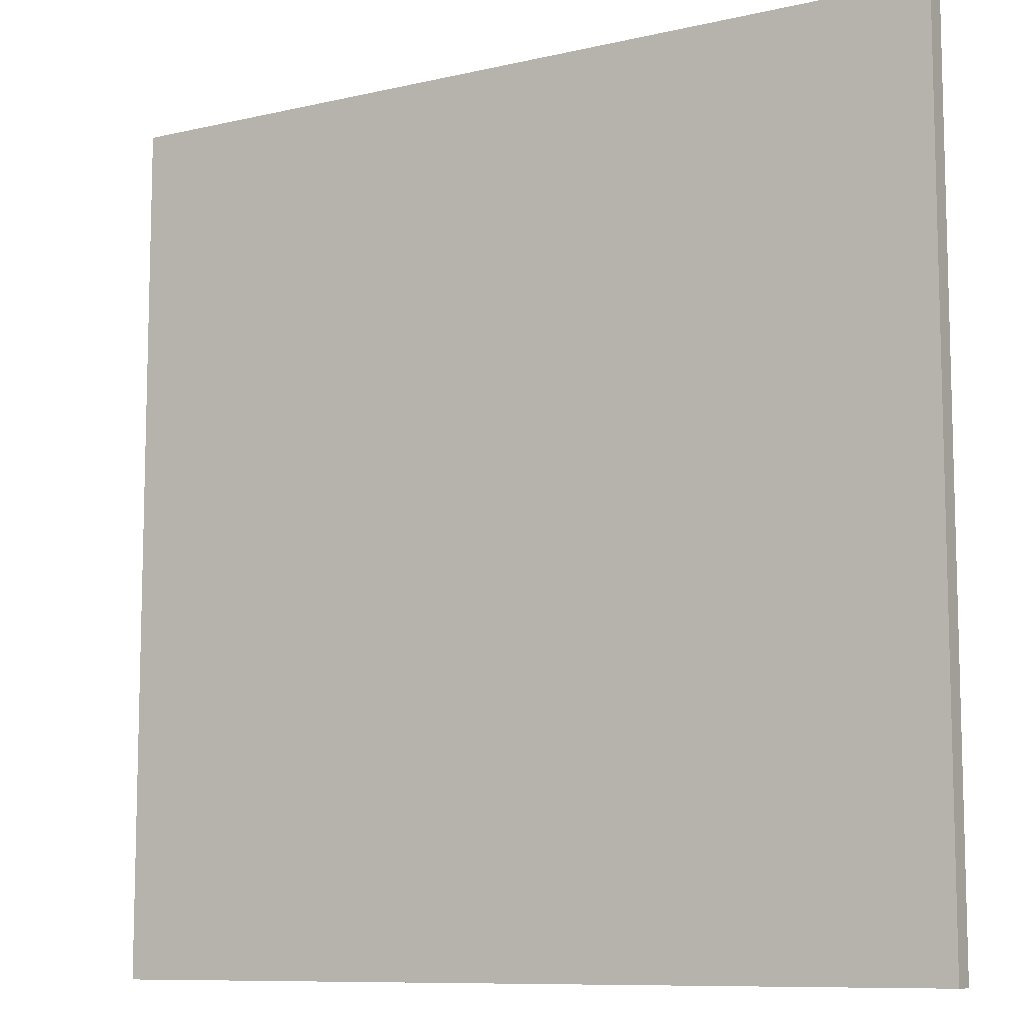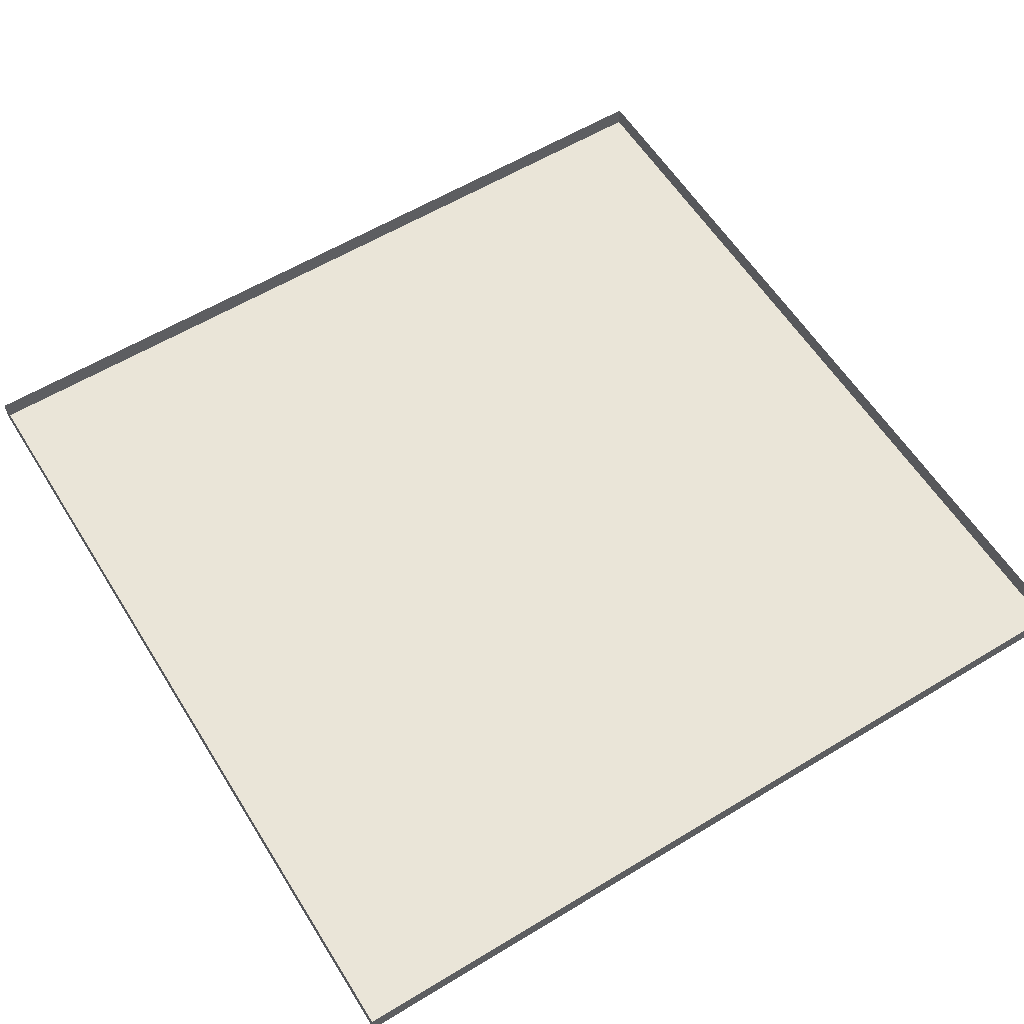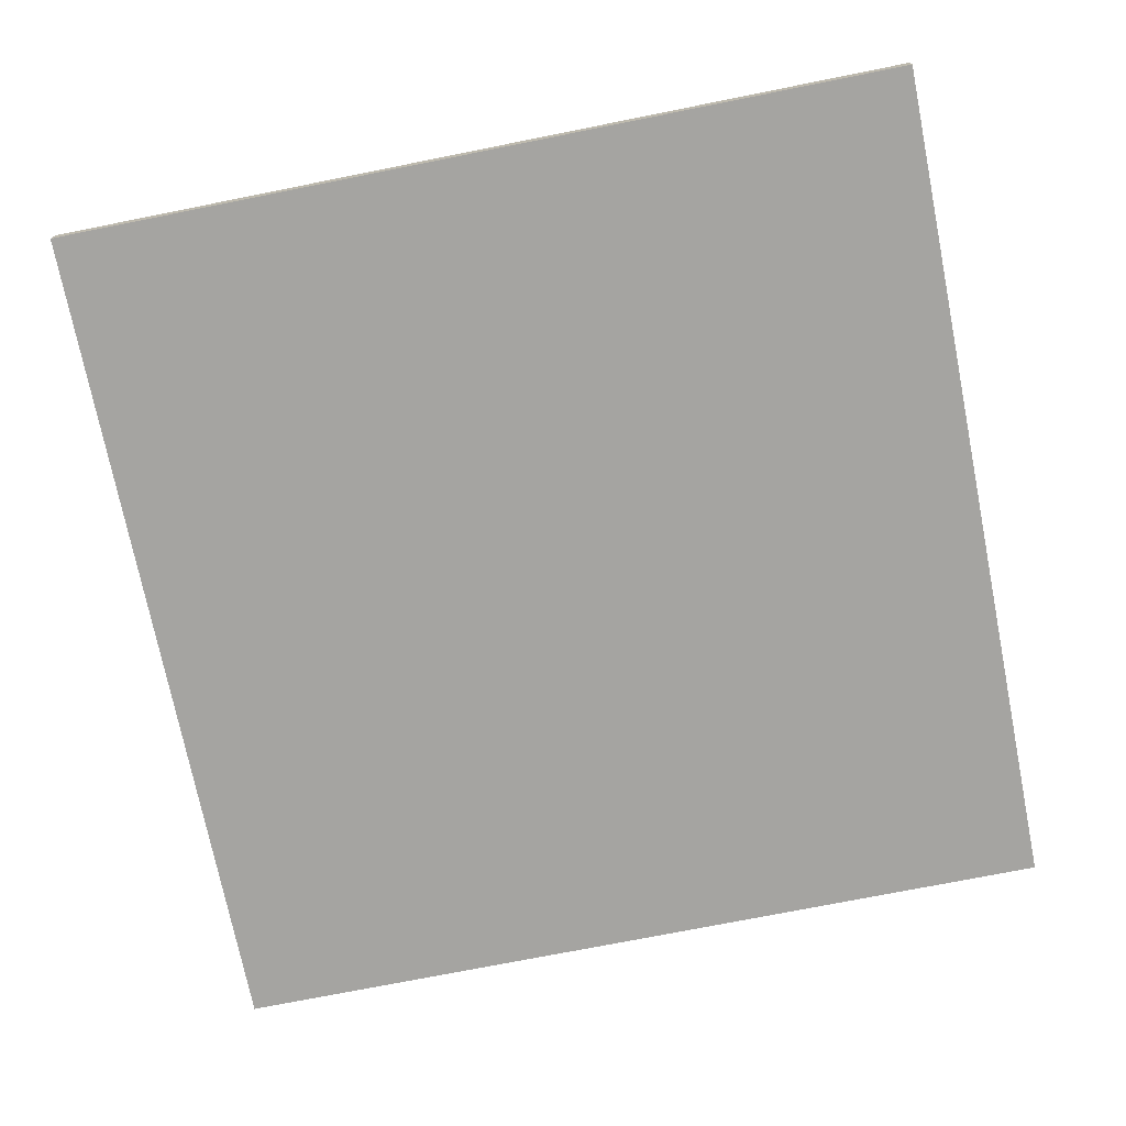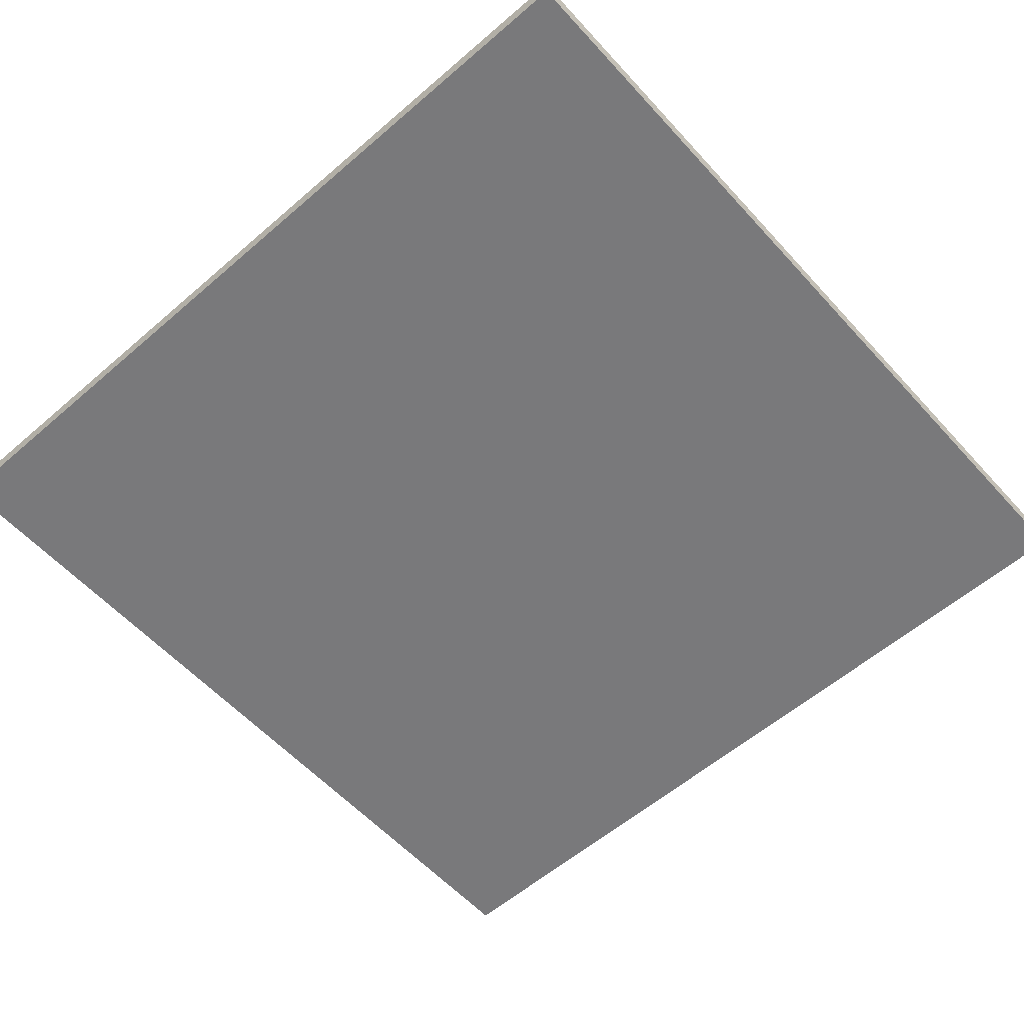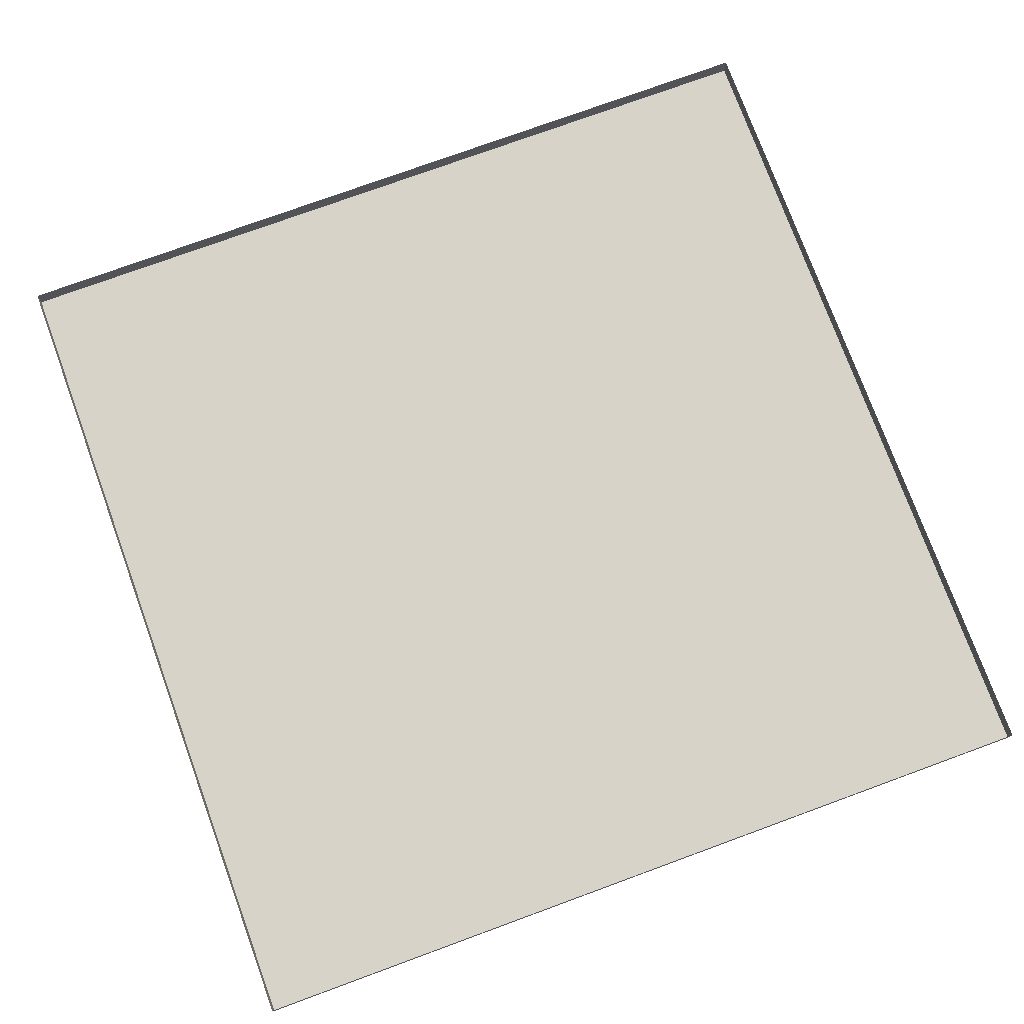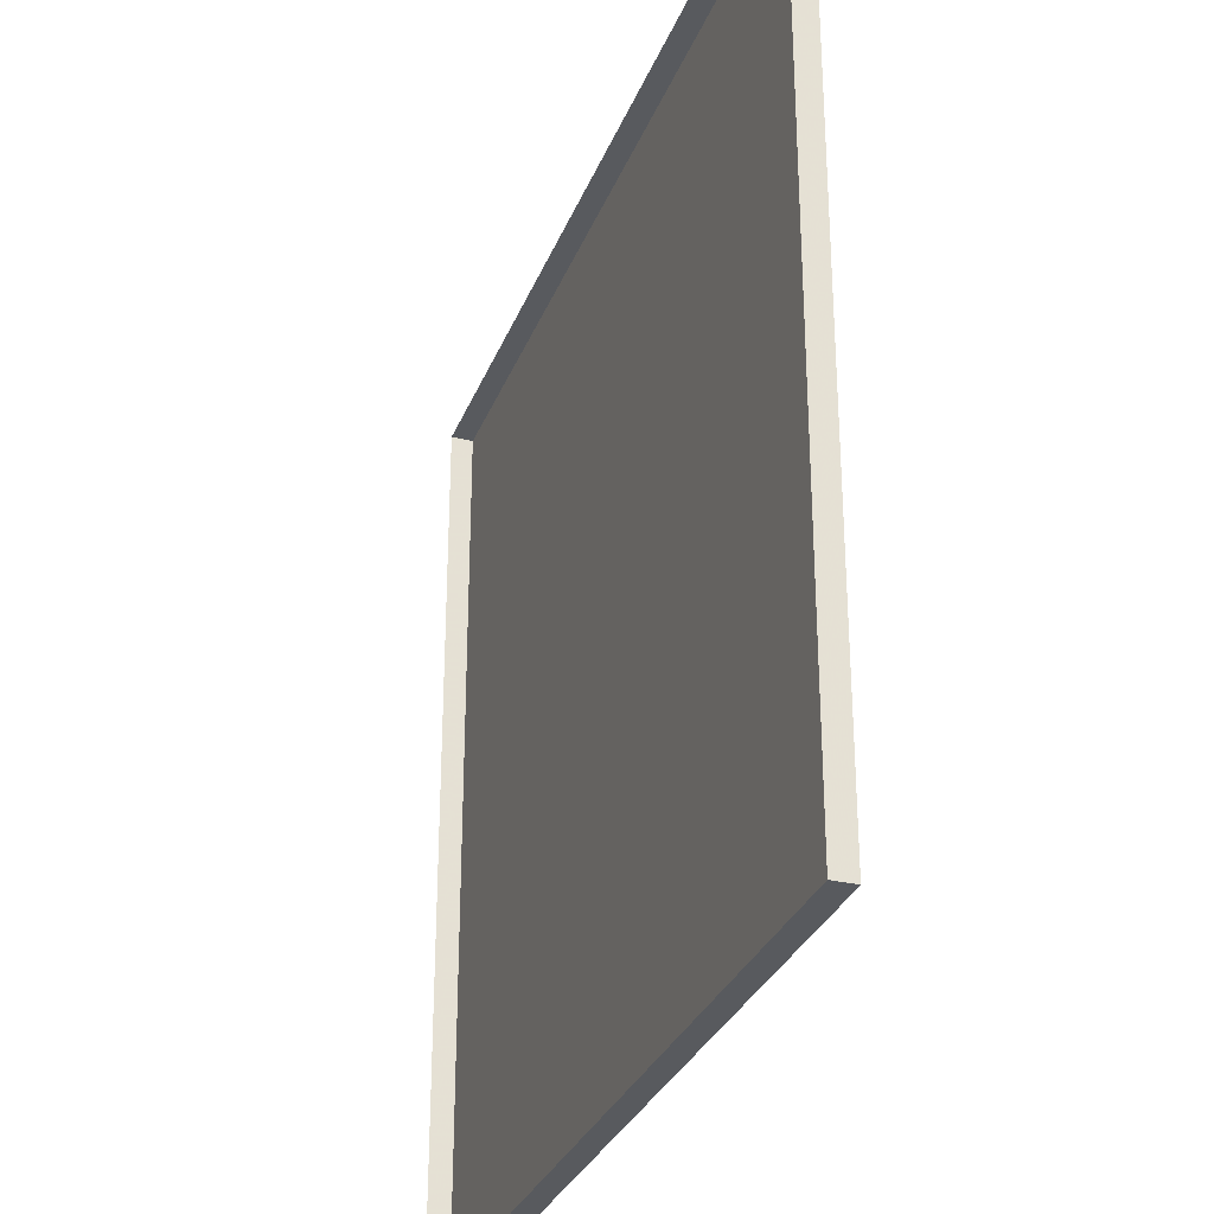
<metadata>
{"format":"obj","ext":"obj","renderer":"f3d","projection":"perspective","resolution":1024,"background":"white","views":[{"elev":-9.5,"azim":31.3,"up":"+Z"},{"elev":59.1,"azim":-31.9,"up":"+Y"},{"elev":-73.3,"azim":-78.7,"up":"+Y"},{"elev":-57.9,"azim":-48.2,"up":"+Y"},{"elev":76.0,"azim":159.9,"up":"+Y"},{"elev":-30.6,"azim":-109.1,"up":"+Z"}]}
</metadata>
<code>
o Object.1
v -2 4 -2
v -2 4 2
v 2 4 -2
v 2 4 2
v -2 3.9 -2
v -2 3.9 2
v 2 3.9 -2
v 2 3.9 2
f 2 6 4
f 4 6 8
f 4 8 3
f 3 8 7
f 2 5 6
f 2 1 5
f 1 3 5
f 5 3 7
f 5 7 8
f 5 8 6

</code>
